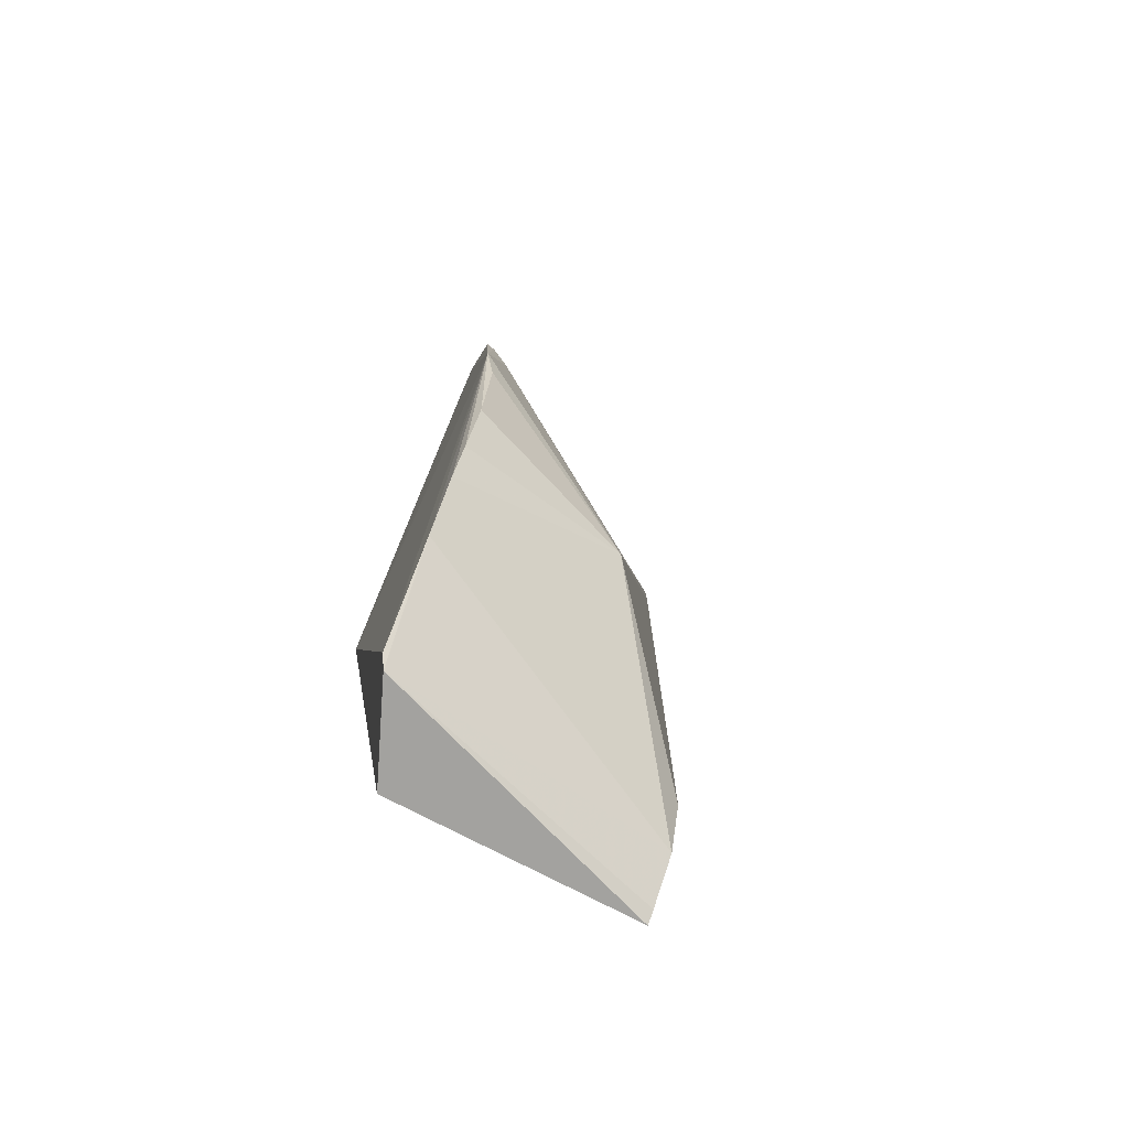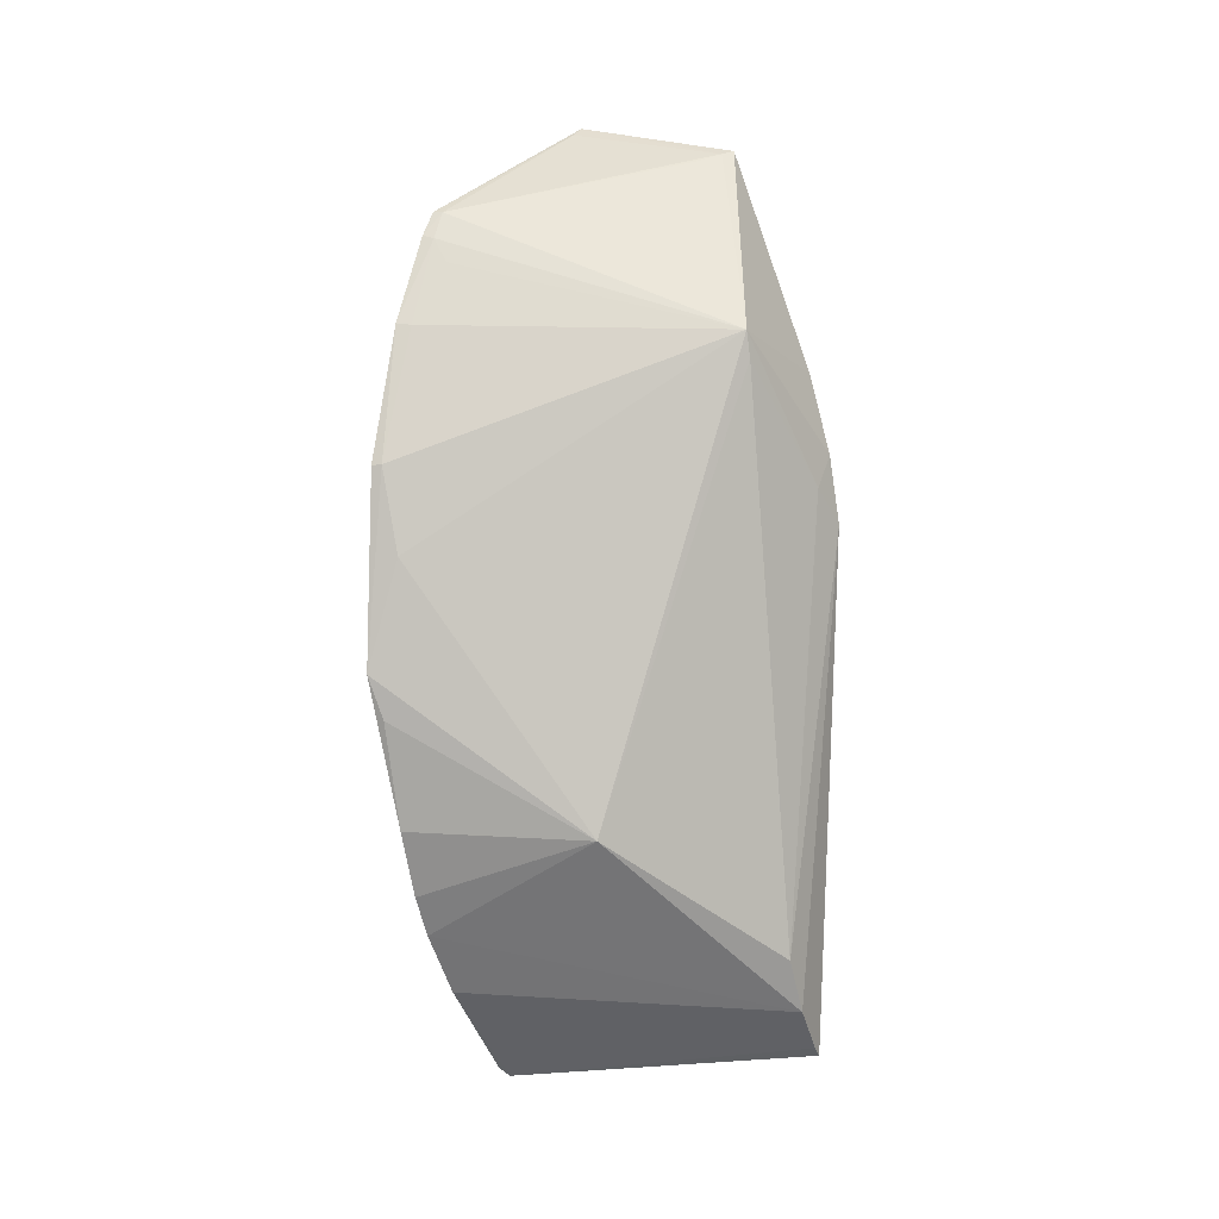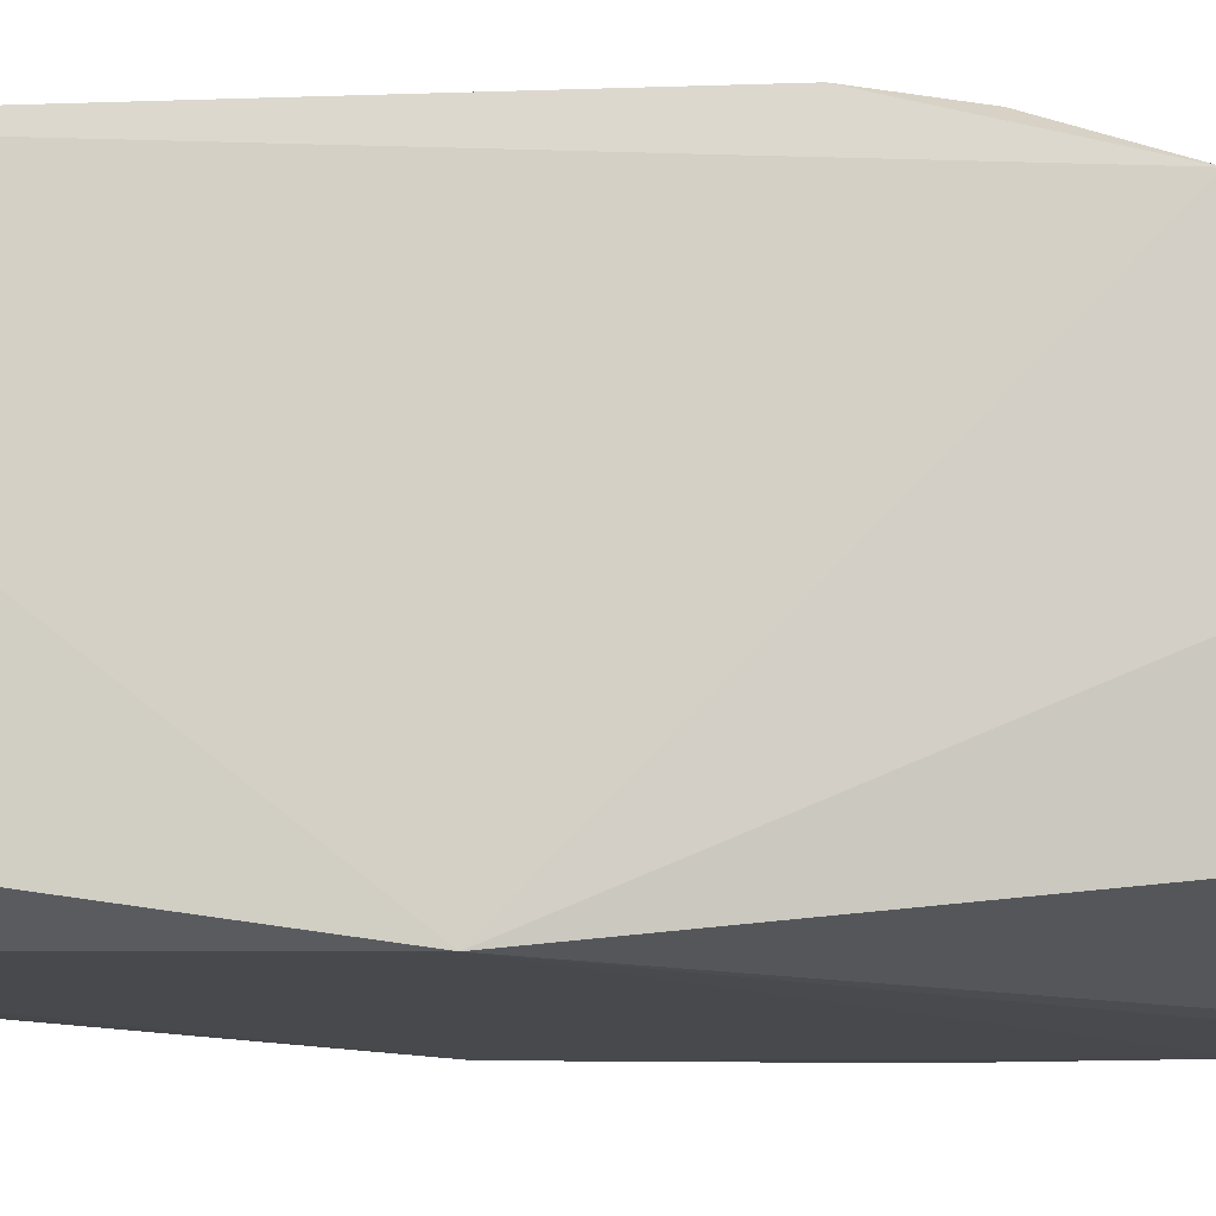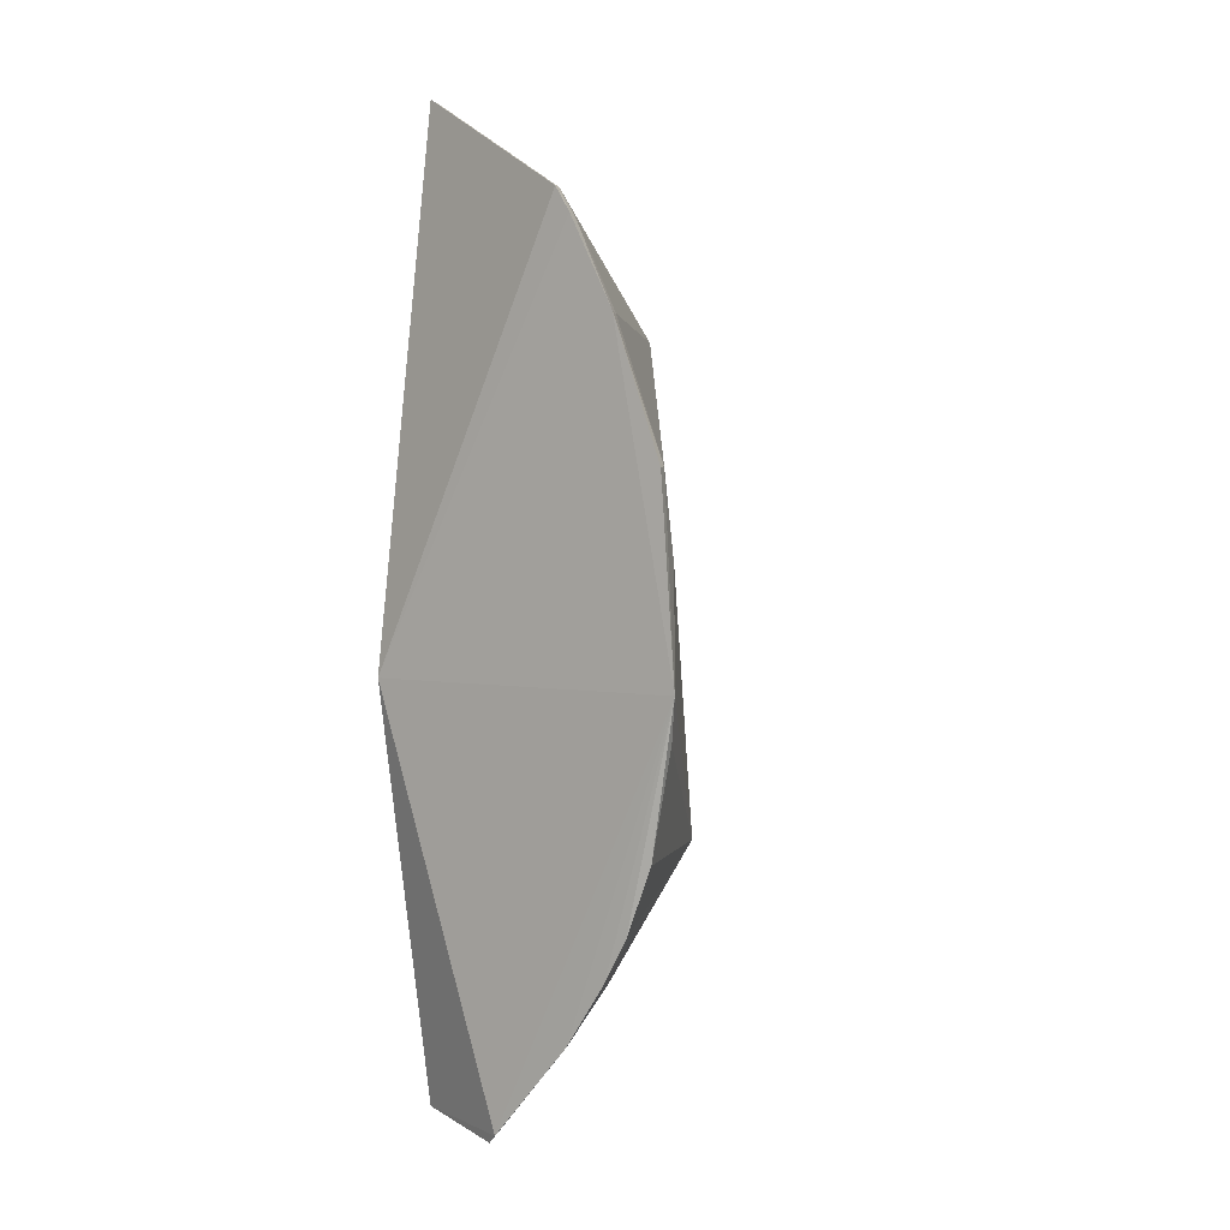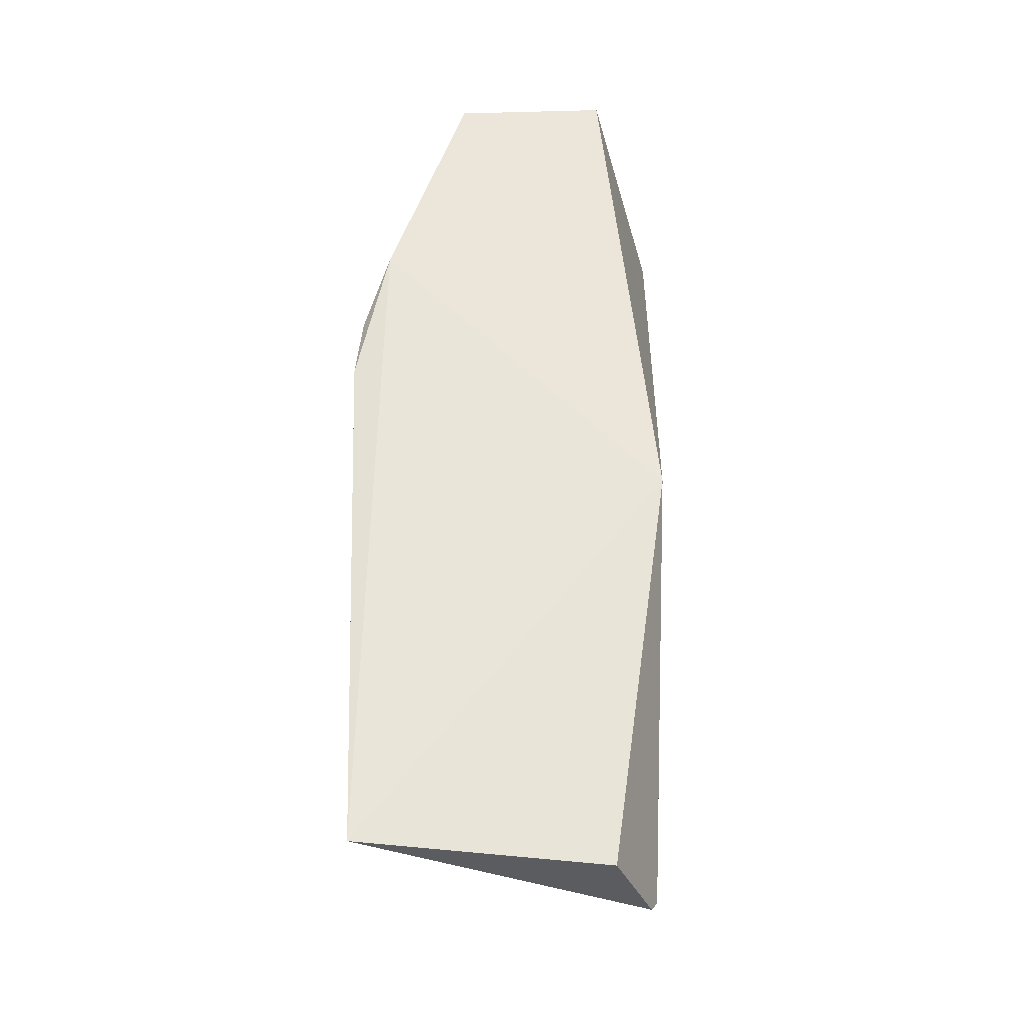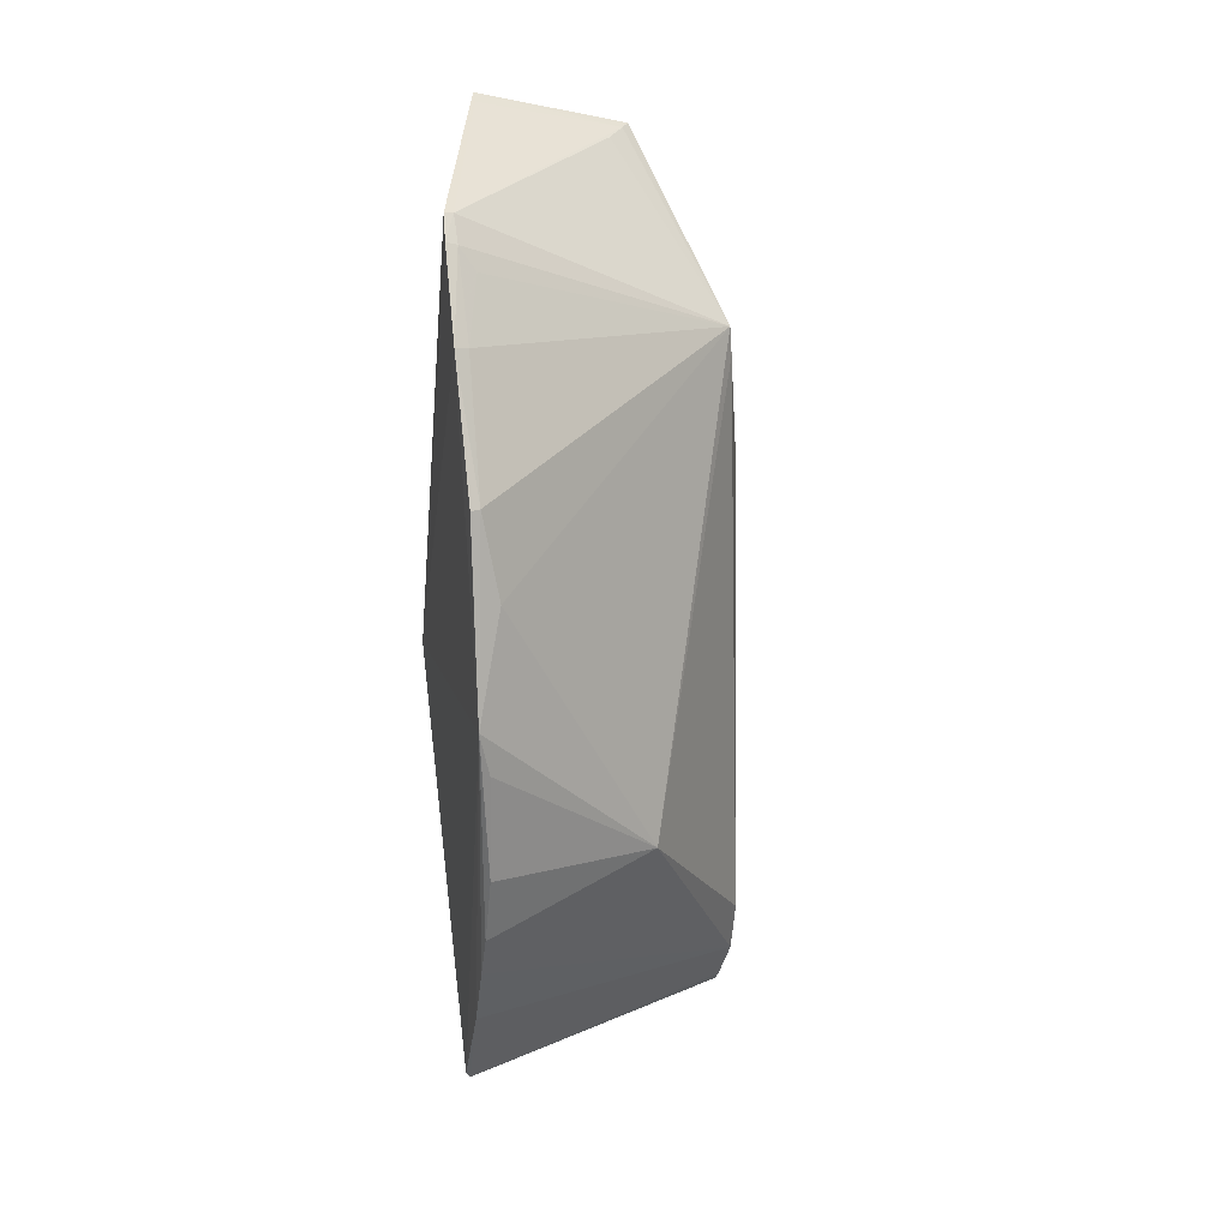
<metadata>
{"format":"obj","ext":"obj","renderer":"f3d","projection":"perspective","resolution":1024,"background":"white","views":[{"elev":-77.9,"azim":-114.7,"up":"+Y"},{"elev":3.4,"azim":-62.2,"up":"+Y"},{"elev":-11.6,"azim":89.3,"up":"+Z"},{"elev":3.2,"azim":-145.6,"up":"+Y"},{"elev":-30.5,"azim":91.0,"up":"+Y"},{"elev":13.7,"azim":-103.6,"up":"+Y"}]}
</metadata>
<code>
v -0.2308 -0.2965 0.2128
v -0.243 -0.3095 0.04183
v -0.2348 -0.02843 0.001599
v -0.2488 0.3351 0.03959
v -0.4576 -0.02817 0.0004518
v -0.2246 0.1642 0.2006
v -0.3741 -0.2454 0.01035
v -0.3752 0.267 -0.001373
v -0.2292 0.3151 0.1463
v -0.3125 0.1886 0.1936
v -0.3105 -0.3162 0.0167
v -0.3894 -0.1333 0.1268
v -0.3179 -0.3095 0.0125
v -0.4169 0.1925 -0.003389
v -0.3737 0.2667 0.00483
v -0.228 0.06355 0.2236
v -0.264 -0.2593 0.2141
v -0.4353 -0.1295 0.01014
v -0.4465 0.04545 0.01672
v -0.3863 0.2508 -0.002654
v -0.2368 0.3125 0.1407
v -0.2588 0.3294 0.03891
v -0.2341 0.1096 0.2192
v -0.2385 -0.2895 0.2129
v -0.4028 -0.2025 0.009272
v -0.281 -0.2215 0.2124
v -0.4506 -0.05747 0.008177
v -0.4489 0.1023 -0.001165
v -0.3848 0.2488 0.005189
v -0.2514 0.3065 0.1286
v -0.2501 0.08783 0.2176
v -0.4179 -0.1746 0.00958
v -0.3108 0.1702 0.1954
v -0.447 0.1028 0.005381
v -0.413 0.1915 0.005982
v -0.3871 0.2328 0.01594
f 1 2 3
f 6 1 3
f 8 4 3
f 9 6 3
f 9 3 4
f 10 6 9
f 11 2 1
f 13 7 5
f 13 5 3
f 13 11 7
f 13 3 2
f 13 2 11
f 14 3 5
f 16 1 6
f 17 7 11
f 17 1 16
f 19 12 10
f 19 5 12
f 20 8 3
f 20 3 14
f 20 15 8
f 21 9 4
f 21 10 9
f 22 4 8
f 22 8 15
f 22 21 4
f 22 15 21
f 23 16 6
f 23 6 10
f 24 17 11
f 24 11 1
f 24 1 17
f 25 17 12
f 25 7 17
f 25 5 7
f 26 12 17
f 26 17 16
f 27 18 12
f 27 12 5
f 27 5 18
f 28 14 5
f 29 20 14
f 29 10 15
f 29 15 20
f 30 21 15
f 30 15 10
f 30 10 21
f 31 23 10
f 31 16 23
f 31 26 16
f 32 25 12
f 32 12 18
f 32 18 5
f 32 5 25
f 33 10 12
f 33 12 26
f 33 31 10
f 33 26 31
f 34 28 5
f 34 5 19
f 34 19 10
f 34 14 28
f 35 29 14
f 35 34 10
f 35 14 34
f 36 35 10
f 36 10 29
f 36 29 35

</code>
